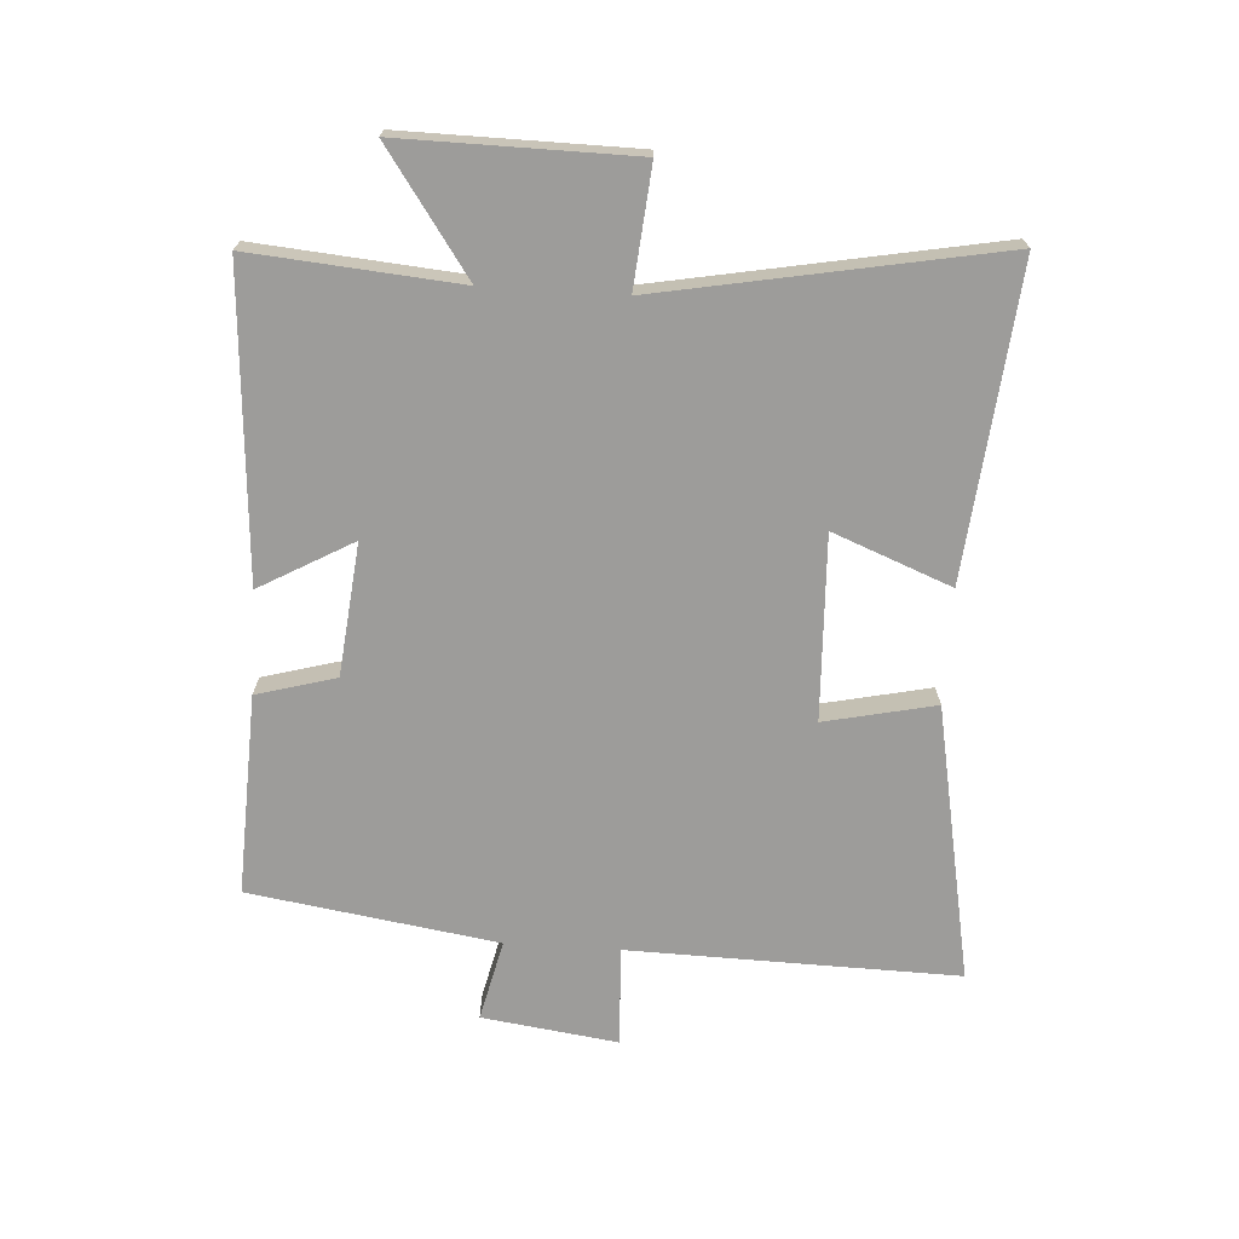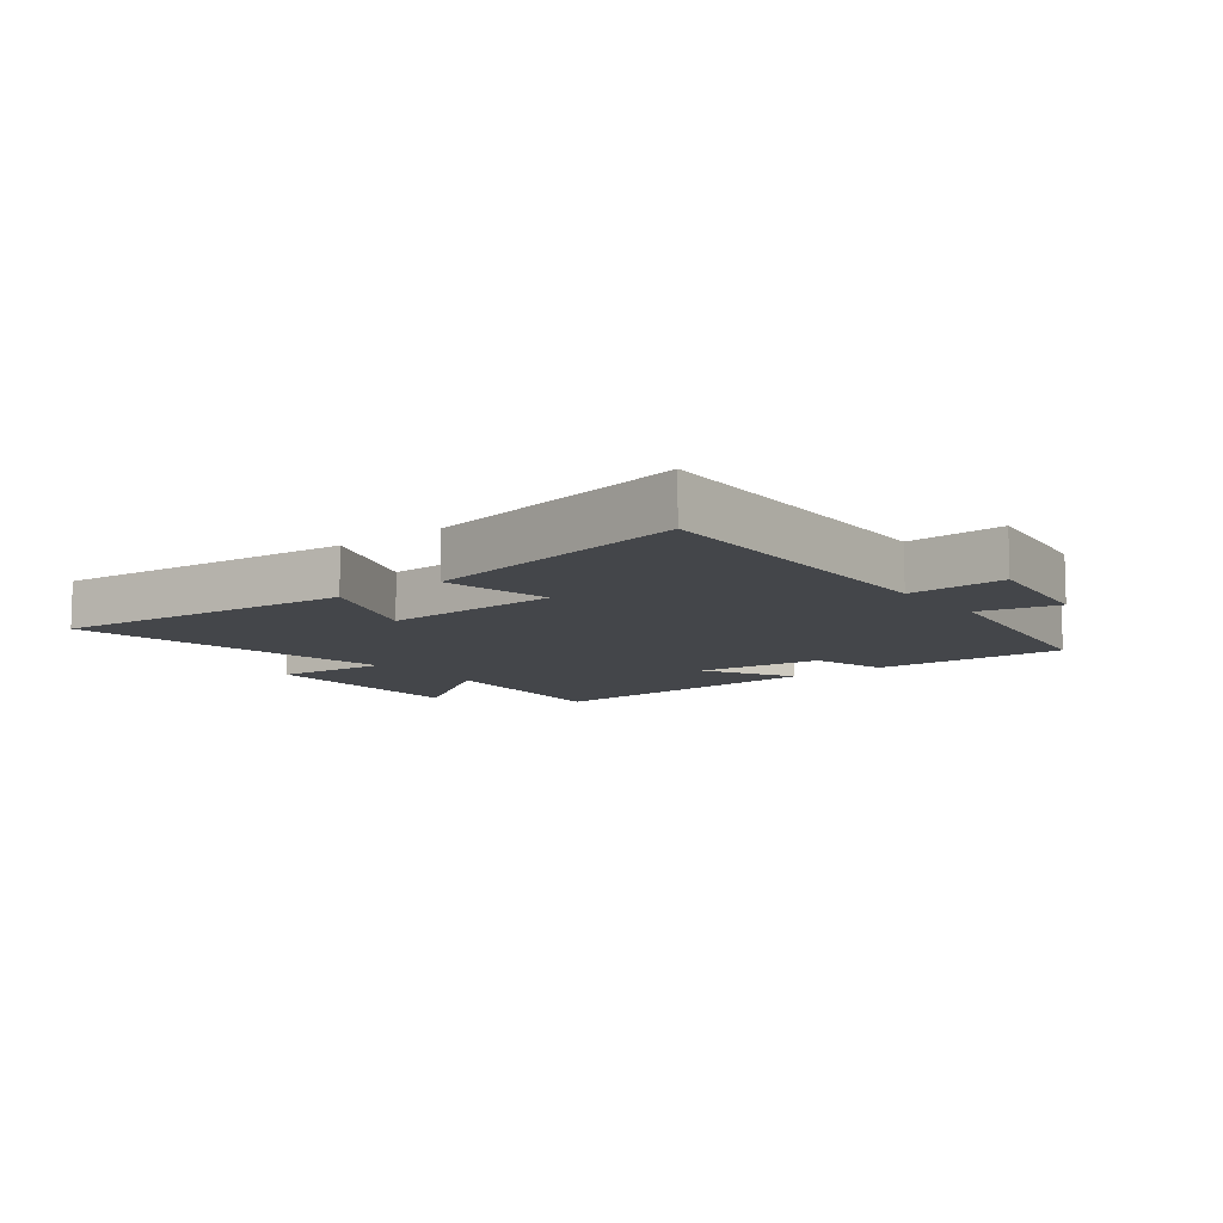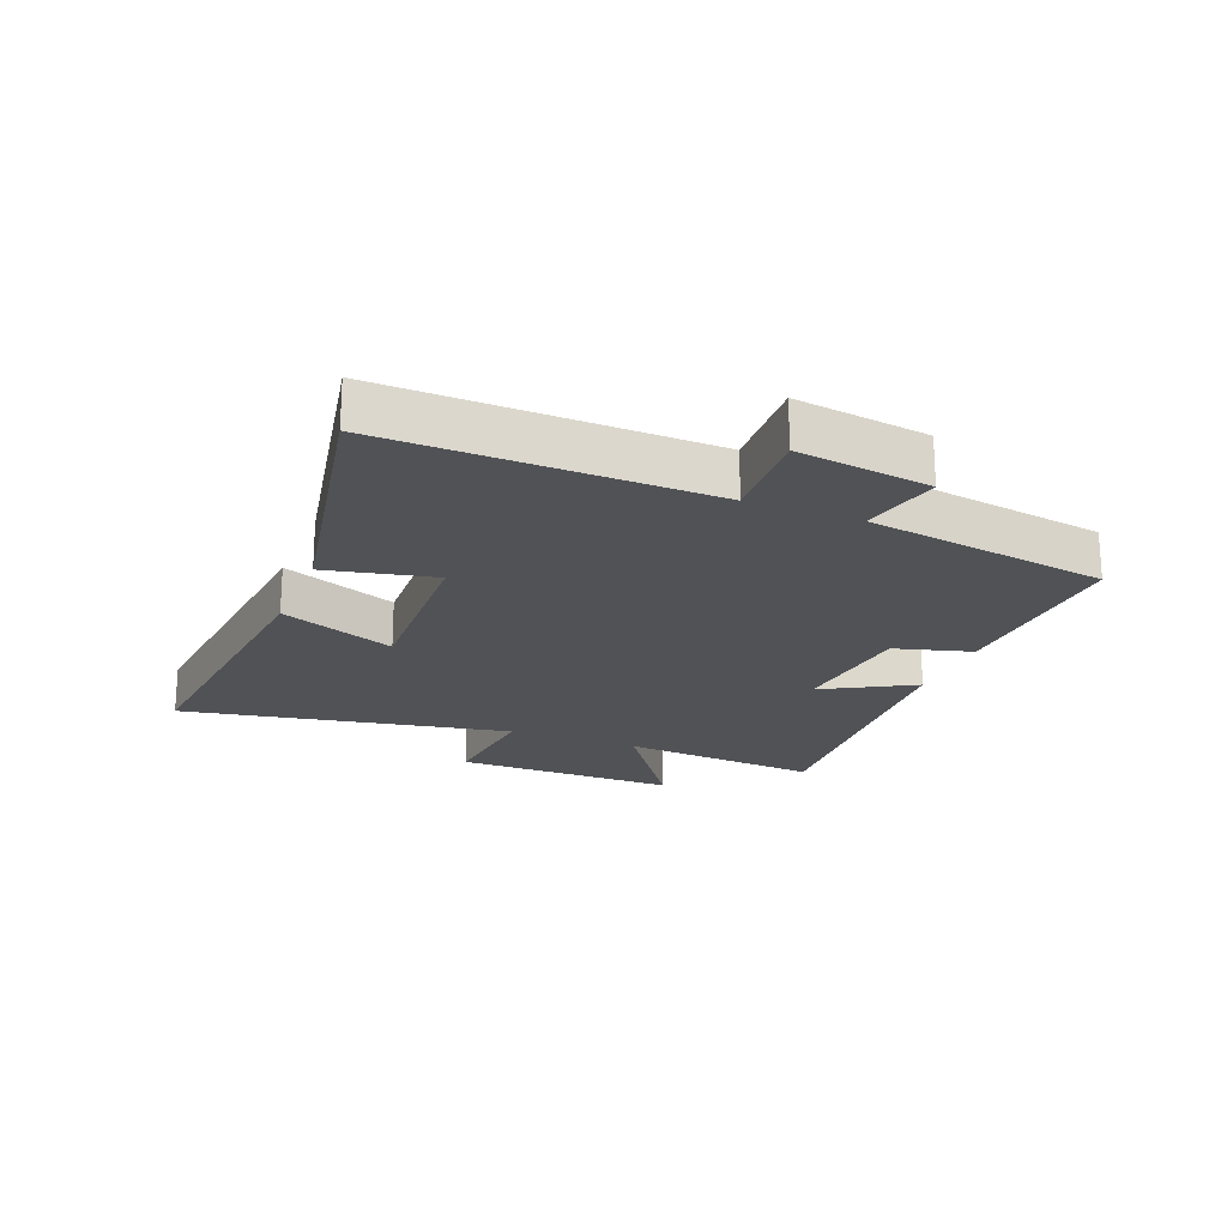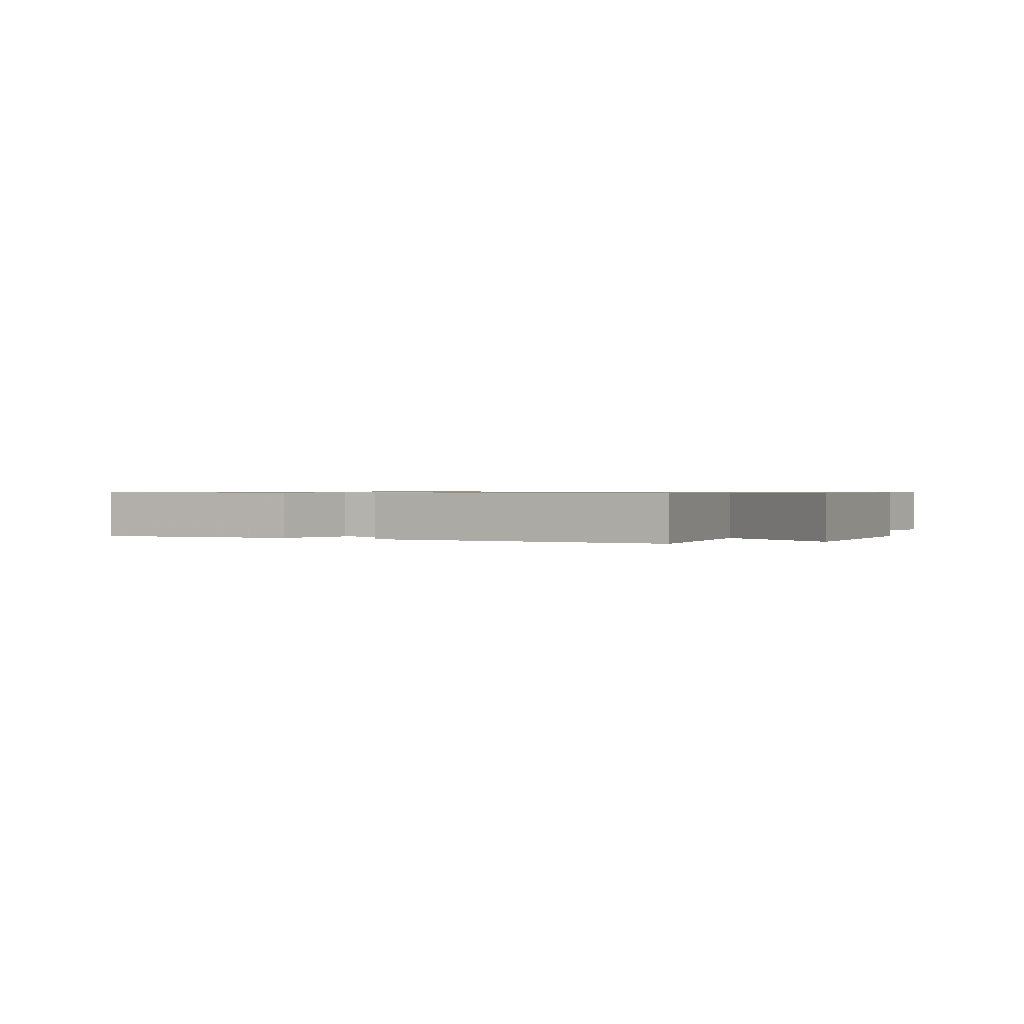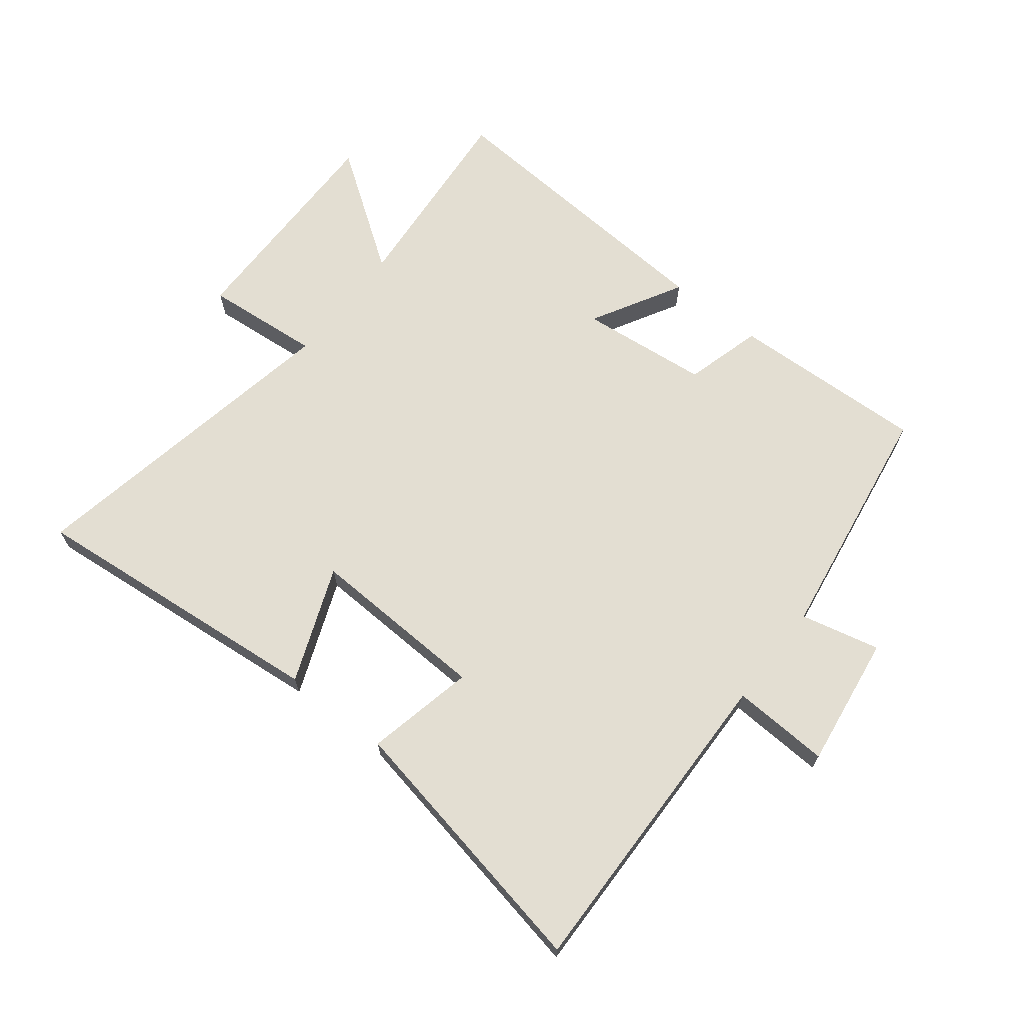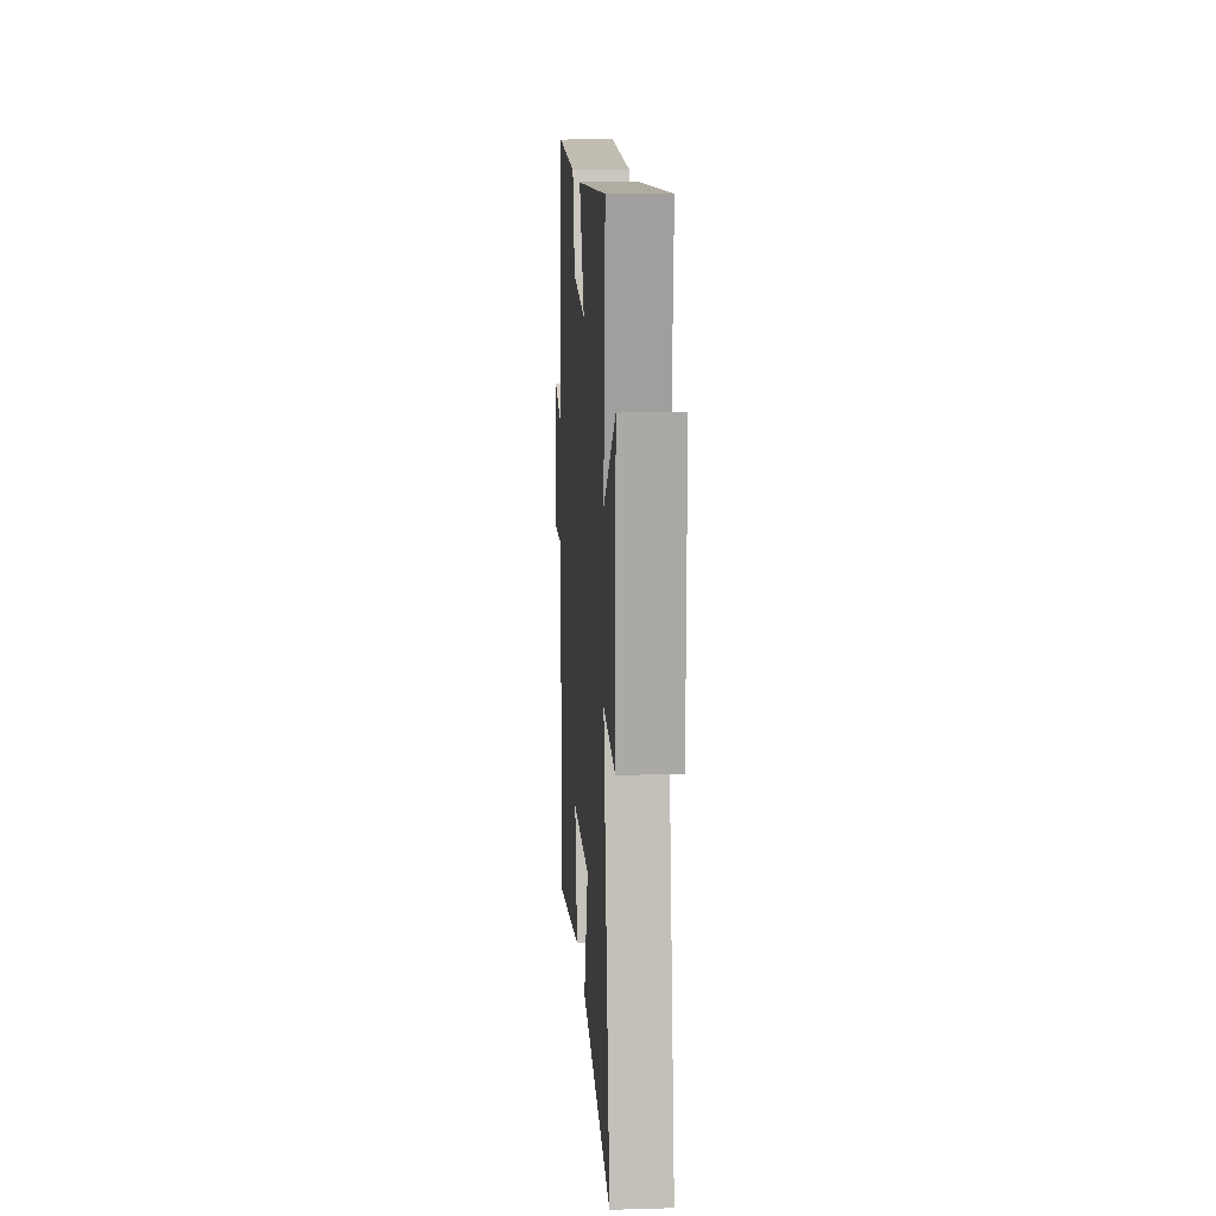
<metadata>
{"format":"obj","ext":"obj","renderer":"f3d","projection":"perspective","resolution":1024,"background":"white","views":[{"elev":-70.2,"azim":86.4,"up":"+Y"},{"elev":-9.7,"azim":-142.2,"up":"+Y"},{"elev":-20.8,"azim":-111.8,"up":"+Y"},{"elev":0.7,"azim":25.8,"up":"+Y"},{"elev":67.6,"azim":-141.9,"up":"+Y"},{"elev":14.1,"azim":86.4,"up":"+Z"}]}
</metadata>
<code>
v 0.599 0.07 -0.548
v 0.107 0.07 -0.5
v 0.181 0.07 -0.312
v -0.111 0.07 -0.324
v -0.073 0.07 -0.5
v -0.512 0.07 -0.584
v -0.5 0.07 -0.06
v -0.659 0.07 -0.068
v -0.629 0.07 0.148
v -0.5 0.07 0.118
v -0.439 0.07 0.513
v -0.12 0.07 0.5
v -0.085 0.07 0.374
v 0.125 0.07 0.352
v 0.042 0.07 0.5
v 0.528 0.07 0.533
v 0.5 0.07 0.204
v 0.693 0.07 0.339
v 0.689 0.07 -0.029
v 0.5 0.07 -0.012
v 0.599 0 -0.548
v 0.107 0 -0.5
v 0.181 0 -0.312
v -0.111 0 -0.324
v -0.073 0 -0.5
v -0.512 0 -0.584
v -0.5 0 -0.06
v -0.659 0 -0.068
v -0.629 0 0.148
v -0.5 0 0.118
v -0.439 0 0.513
v -0.12 0 0.5
v -0.085 0 0.374
v 0.125 0 0.352
v 0.042 0 0.5
v 0.528 0 0.533
v 0.5 0 0.204
v 0.693 0 0.339
v 0.689 0 -0.029
v 0.5 0 -0.012
f 17 18 19 20
f 14 15 16 17
f 13 14 17 20
f 10 11 12 13
f 10 13 20 1
f 7 8 9 10
f 4 5 6 7
f 3 4 7 10
f 1 2 3
f 1 3 10
f 40 39 38 37
f 37 36 35 34
f 40 37 34 33
f 33 32 31 30
f 21 40 33 30
f 30 29 28 27
f 27 26 25 24
f 30 27 24 23
f 23 22 21
f 30 23 21
f 1 21 22 2
f 2 22 23 3
f 3 23 24 4
f 4 24 25 5
f 5 25 26 6
f 6 26 27 7
f 7 27 28 8
f 8 28 29 9
f 9 29 30 10
f 10 30 31 11
f 11 31 32 12
f 12 32 33 13
f 13 33 34 14
f 14 34 35 15
f 15 35 36 16
f 16 36 37 17
f 17 37 38 18
f 18 38 39 19
f 19 39 40 20
f 20 40 21 1

</code>
